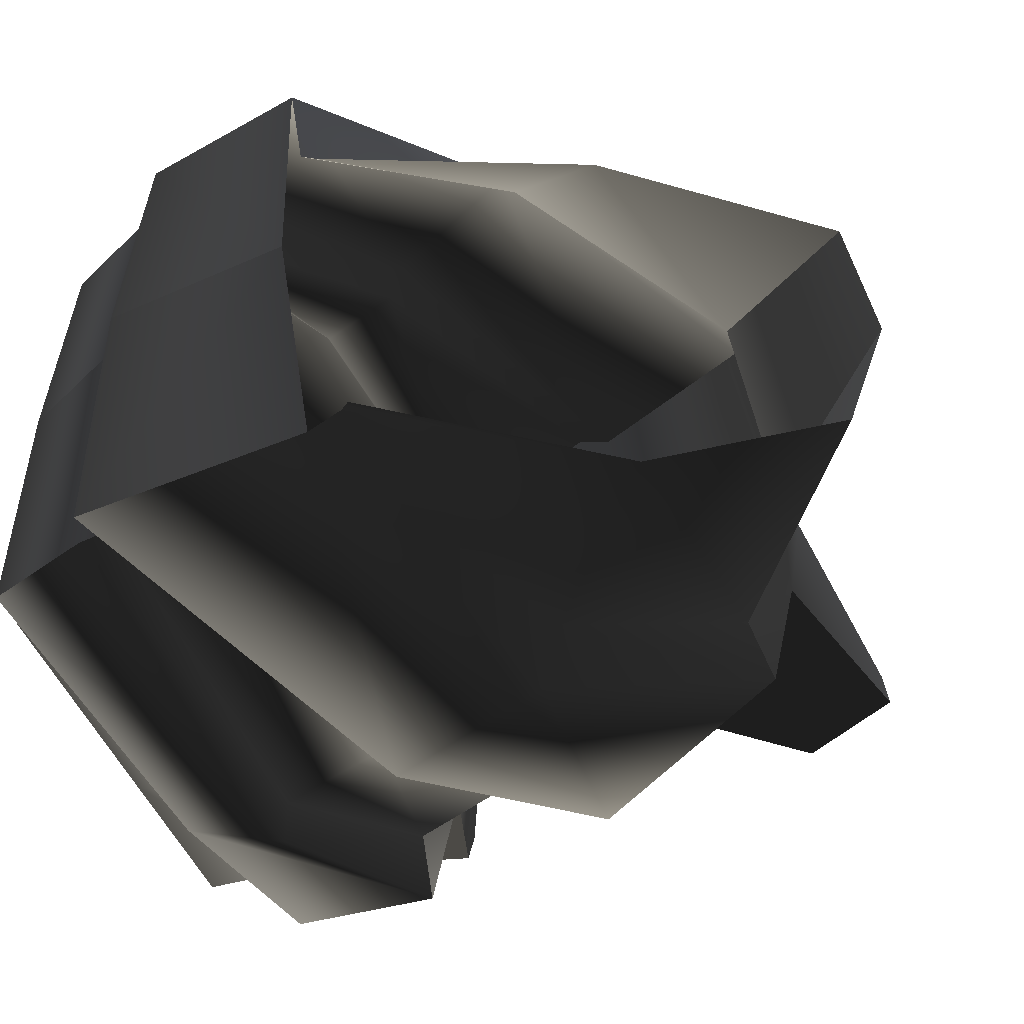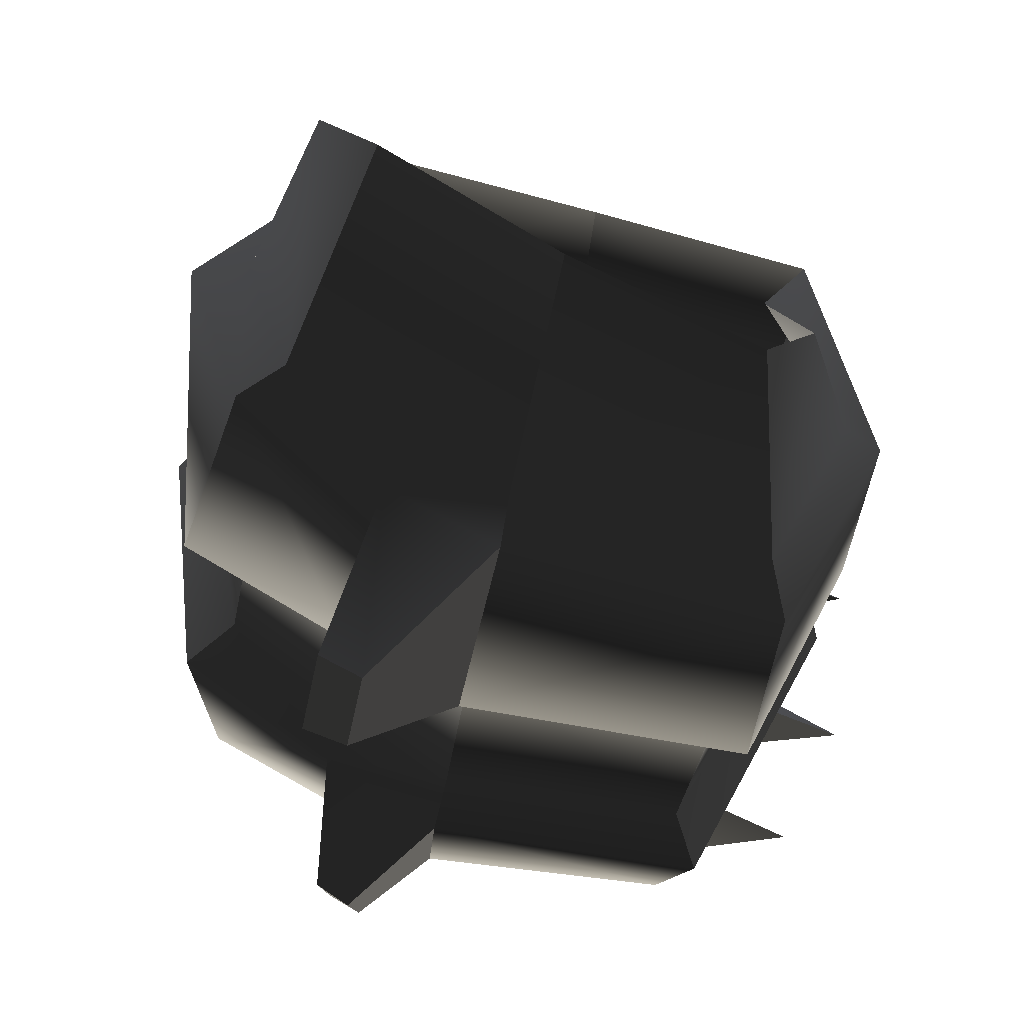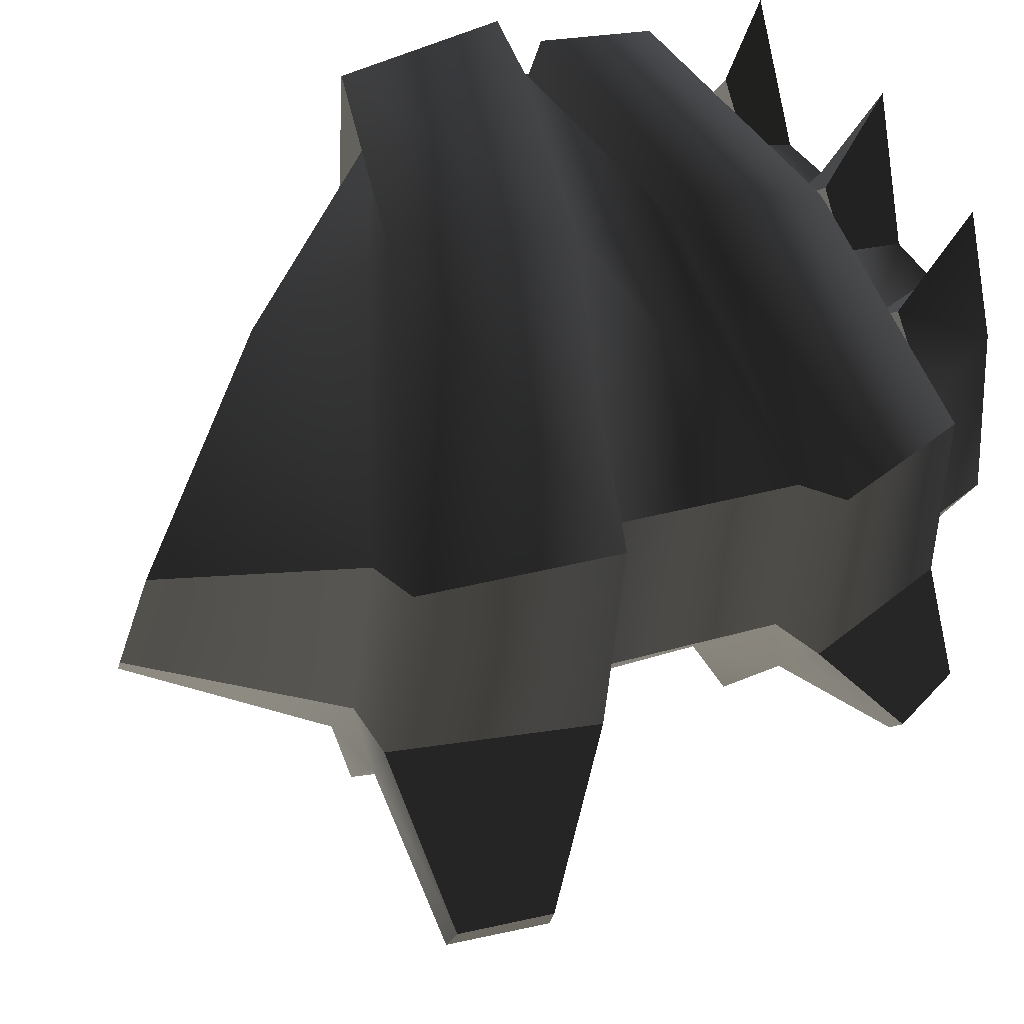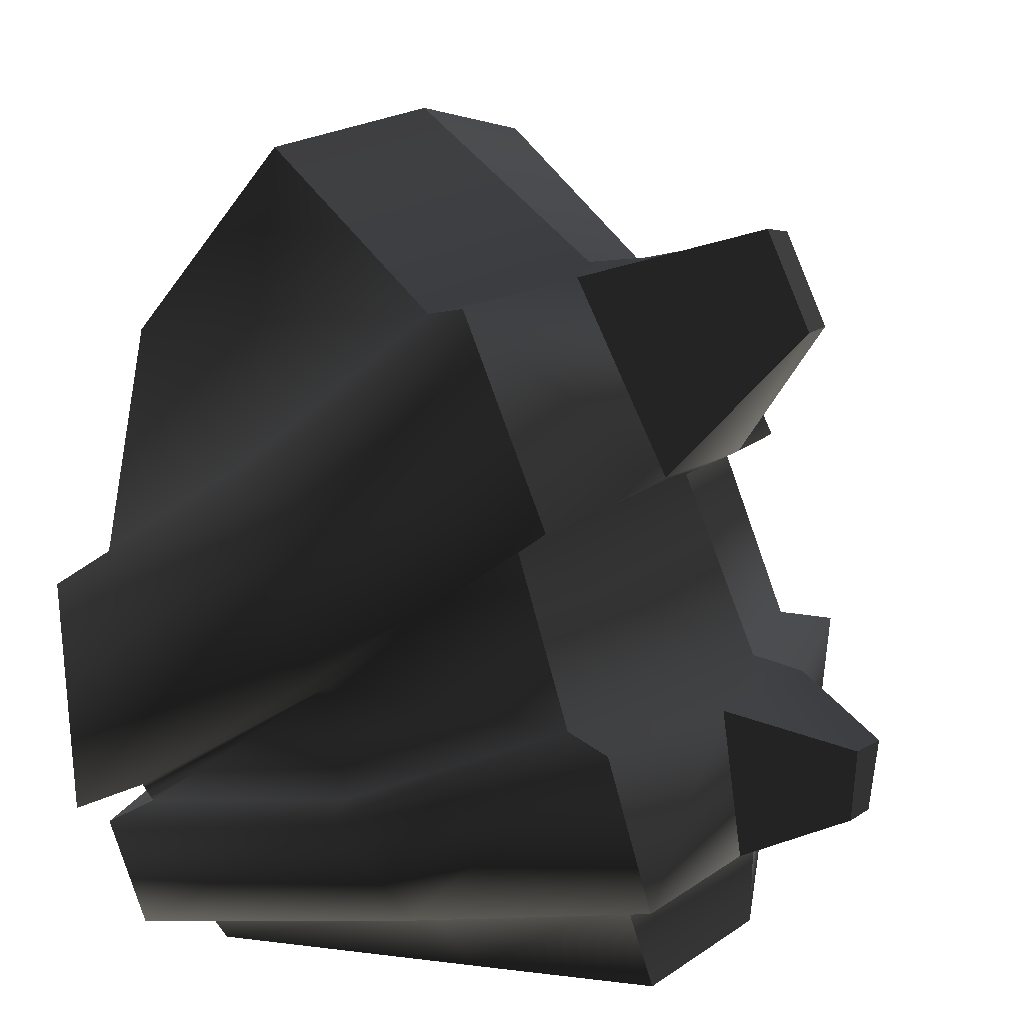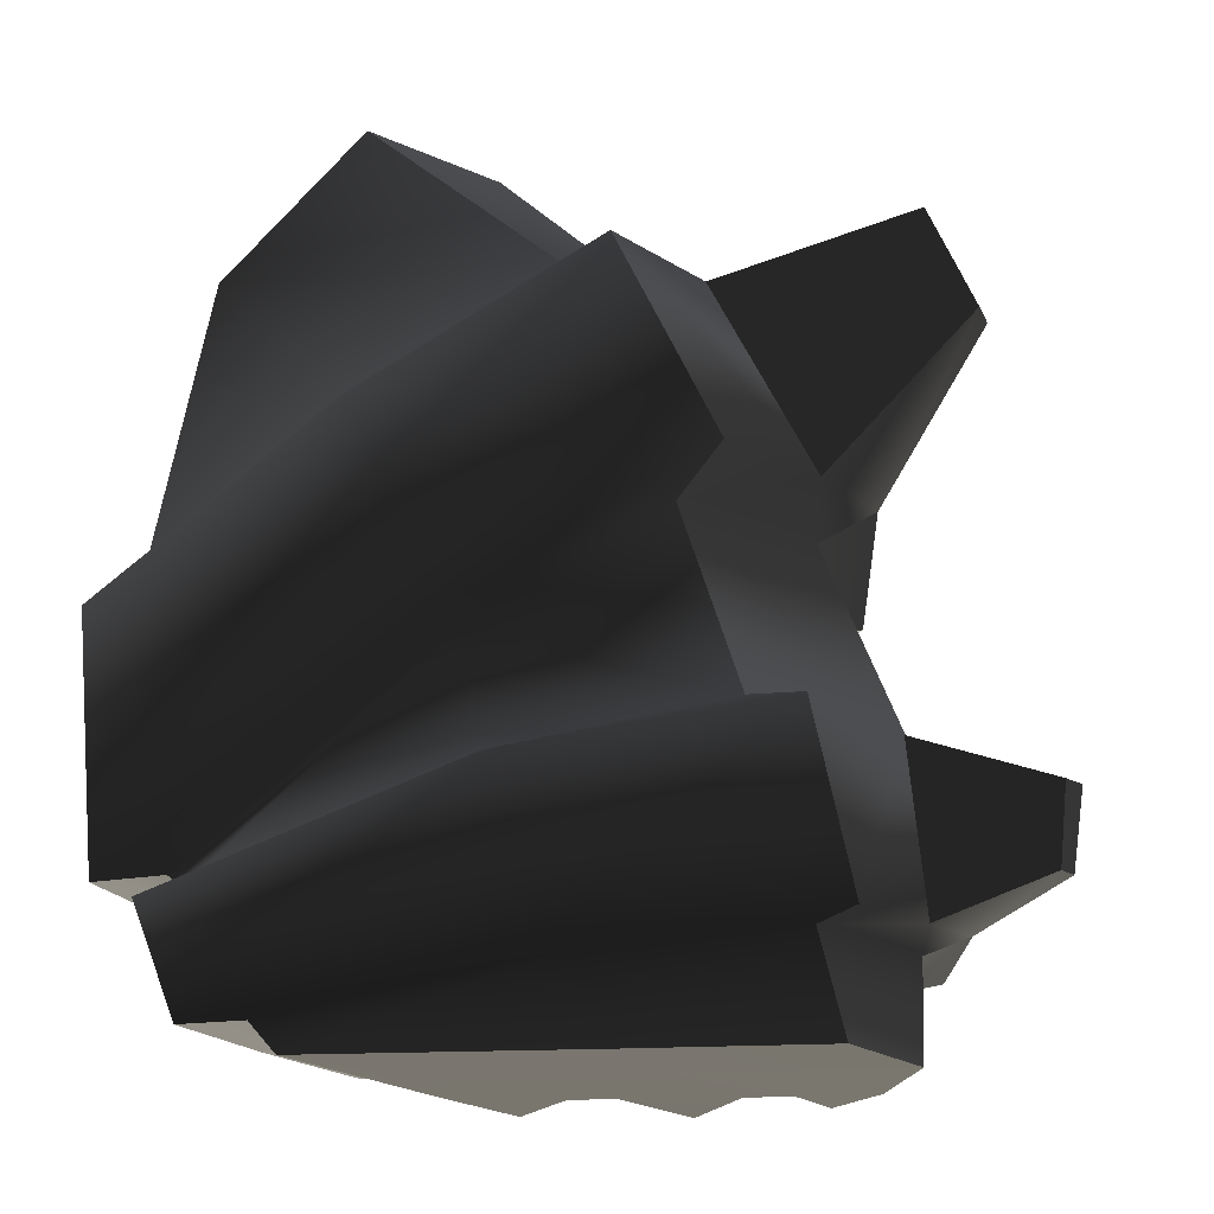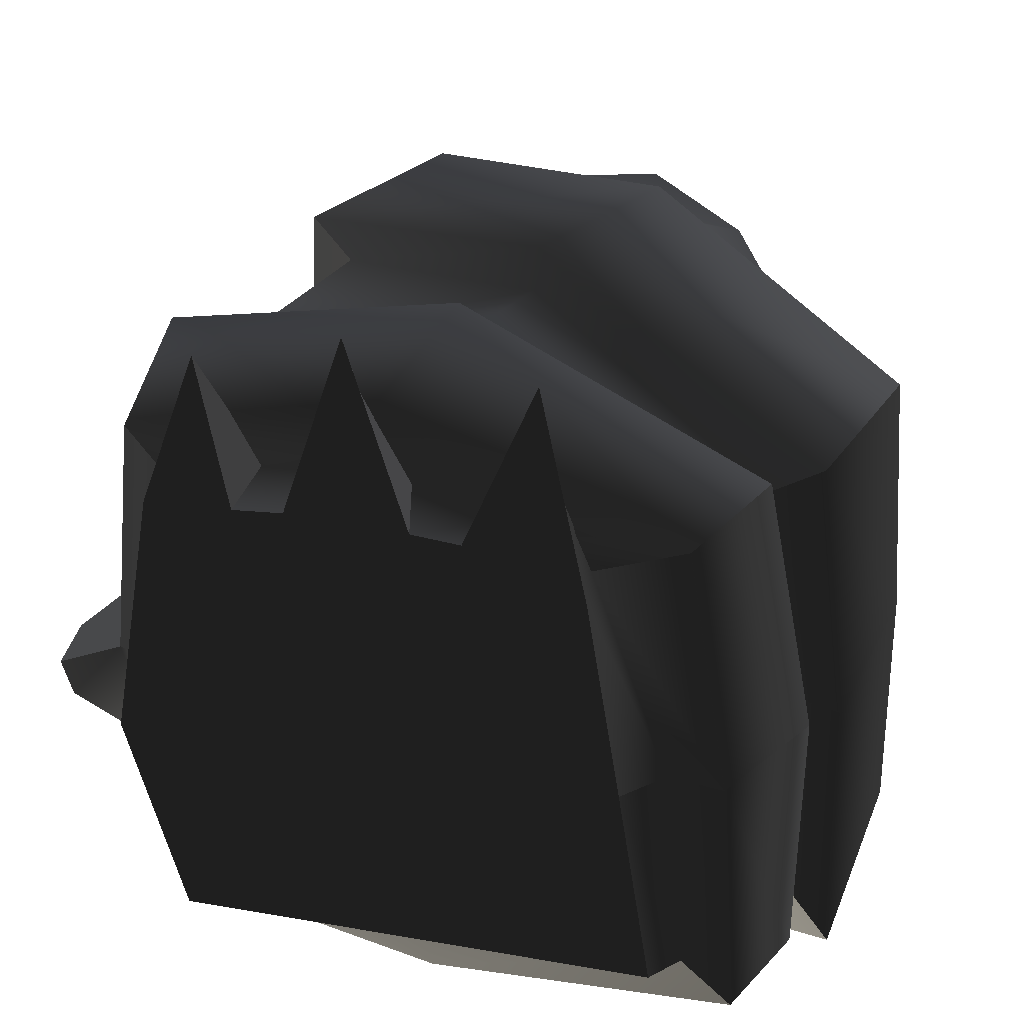
<metadata>
{"format":"obj","ext":"obj","renderer":"f3d","projection":"perspective","resolution":1024,"background":"white","views":[{"elev":-43.1,"azim":109.0,"up":"+Z"},{"elev":69.4,"azim":-77.4,"up":"+Y"},{"elev":62.1,"azim":-129.1,"up":"+Z"},{"elev":12.7,"azim":-162.8,"up":"+Y"},{"elev":-14.0,"azim":-173.3,"up":"+Y"},{"elev":30.6,"azim":14.4,"up":"+Z"}]}
</metadata>
<code>
g default1
v -0.2688 -2.5 0.8482
v 0.02183 -2.501 -0.9588
v -2.026 -2.486 -0.9715
v -2.088 -2.486 1.04
v -0.1235 -2.501 -0.04499
v -2.273 -2.486 -0.07339
v -1.194 -2.494 -0.965
v -1.304 -2.493 -0.05883
v -1.499 -2.493 1.077
v -1.664 0.6054 0.1637
v -1.648 0.3777 1.408
v -0.4273 -0.4598 1.723
v -0.3258 -0.244 -1.652
v -1.204 0.5248 -1.123
v -2.479 -1.267 0.01401
v -2.382 -1.344 1.271
v -1.005 -1.652 1.656
v 0.3434 -1.928 1.158
v 0.5541 -1.905 0.01812
v 0.5361 -1.941 -1.097
v -0.8348 -1.563 -1.739
v -1.921 -1.307 -1.373
v -1.404 0.5782 0.1463
v -1.394 0.396 1.304
v -0.3877 -0.3779 1.543
v -0.2908 -0.1534 -1.365
v -0.9918 0.4716 -0.9571
v -2.142 -0.2604 0.07642
v -2.032 -0.4288 1.386
v -0.8027 -1.132 1.692
v 0.5415 -1.827 1.191
v 0.6805 -1.863 0.0724
v 0.6928 -1.888 -1.11
v -0.6969 -1.01 -1.632
v -1.638 -0.3704 -1.347
v -1.897 -0.3846 0.07729
v -1.833 -0.5174 1.233
v -0.8129 -1.185 1.515
v 0.3115 -1.805 1.045
v 0.4619 -1.784 0.06382
v 0.4694 -1.828 -0.8725
v -0.6932 -1.081 -1.478
v -1.44 -0.5236 -1.092
v -2.243 -1.211 0.02122
v -2.15 -1.294 1.134
v -0.9715 -1.582 1.51
v 0.3135 -1.83 1.016
v 0.3959 -1.856 0.000807
v 0.3962 -1.883 -0.9188
v -0.8051 -1.548 -1.557
v -1.692 -1.272 -1.188
v -2.471 -1.987 -0.03381
v -2.345 -2.029 1.109
v -1.228 -2.219 1.411
v 0.1138 -2.398 1.082
v 0.2888 -2.394 -0.01641
v 0.3601 -2.404 -1.116
v -1.031 -2.128 -1.411
v -2.083 -2.035 -1.248
v -2.278 -2.061 -0.0429
v -2.148 -2.087 0.9281
v -1.427 -2.2 1.209
v -0.2834 -2.363 0.9173
v 0.04573 -2.346 -0.02297
v 0.134 -2.373 -0.9464
v -1.069 -2.169 -1.175
v -1.923 -2.075 -1.051
v -1.497 0.5762 -0.3831
v -1.944 -0.2794 -0.5115
v -2.239 -1.308 -0.5793
v -2.315 -2.003 -0.5199
v -2.829 -1.467 -0.4937
v -2.801 -1.805 -0.457
v -2.897 -1.46 -0.3249
v -2.855 -1.799 -0.299
v -2.363 0.8278 -0.4419
v -2.565 0.3902 -0.4904
v -2.41 0.7969 -0.2455
v -2.596 0.3915 -0.2878
v -1.716 -2.49 1.058
v -1.709 -2.144 1.068
v -0.771 -2.497 1.041
v -0.6539 -2.321 1.063
v -0.9821 -2.495 1.059
v -1.042 -2.247 1.136
v -1.841 -2.486 1.726
v -1.845 -2.126 1.304
v -1.227 -2.509 1.892
v -1.256 -2.21 1.498
v -0.4632 -2.506 1.781
v -0.5082 -2.295 1.43
v 0.5208 -1.098 1.049
v 0.7345 -1.063 1.21
v 0.7816 -0.84 -1.047
v 0.638 -0.7652 -0.8122
v -0.5822 1.267 0.1957
v -0.7531 1.11 1.094
v -0.1572 0.09751 1.298
v 0.4827 -1.041 1.057
v 0.6234 -0.7448 -0.7582
v 0.2786 0.3725 -1.131
v -0.1914 1.145 -0.7024
v 0.7961 -1.016 0.1045
f 65 66 2
f 2 66 7
f 11 24 12
f 12 24 25
f 93 12 92
f 92 12 25
f 13 94 26
f 26 94 95
f 16 45 17
f 17 45 46
f 17 46 18
f 18 46 47
f 18 47 19
f 19 47 48
f 20 19 49
f 49 19 48
f 21 20 50
f 50 20 49
f 96 97 23
f 23 97 24
f 25 24 98
f 98 24 97
f 92 25 99
f 25 98 99
f 100 101 95
f 26 95 101
f 102 27 101
f 101 27 26
f 23 27 96
f 96 27 102
f 30 29 12
f 12 29 11
f 31 30 93
f 93 30 12
f 32 31 103
f 103 31 93
f 32 103 33
f 33 103 94
f 33 94 34
f 34 94 13
f 38 37 30
f 30 37 29
f 38 30 39
f 39 30 31
f 40 39 32
f 32 39 31
f 40 32 41
f 41 32 33
f 42 41 34
f 34 41 33
f 46 45 38
f 38 45 37
f 47 46 39
f 46 38 39
f 48 47 40
f 40 47 39
f 49 48 41
f 41 48 40
f 50 49 42
f 42 49 41
f 53 16 54
f 54 16 17
f 54 17 55
f 55 17 18
f 56 55 19
f 19 55 18
f 57 56 20
f 20 56 19
f 58 57 21
f 21 57 20
f 64 56 65
f 65 56 57
f 66 65 58
f 58 65 57
f 23 24 10
f 10 24 11
f 27 14 26
f 26 14 13
f 10 68 23
f 23 68 27
f 14 27 68
f 10 11 28
f 28 11 29
f 14 35 13
f 13 35 34
f 68 69 14
f 14 69 35
f 29 37 28
f 28 37 36
f 35 43 34
f 34 43 42
f 35 69 43
f 43 69 36
f 69 28 36
f 37 45 36
f 36 45 44
f 43 51 42
f 42 51 50
f 36 44 43
f 43 44 51
f 76 78 77
f 77 78 79
f 67 60 3
f 3 60 6
f 66 67 7
f 7 67 3
f 44 45 15
f 15 45 16
f 50 51 21
f 21 51 22
f 15 70 44
f 44 70 51
f 22 51 70
f 16 53 15
f 15 53 52
f 21 22 58
f 58 22 59
f 71 59 70
f 70 59 22
f 59 67 58
f 58 67 66
f 59 71 67
f 67 71 60
f 71 52 60
f 72 74 73
f 73 74 75
f 70 72 71
f 71 72 73
f 70 15 72
f 72 15 74
f 52 75 15
f 15 75 74
f 71 73 52
f 52 73 75
f 69 68 77
f 77 68 76
f 10 78 68
f 68 78 76
f 28 79 10
f 10 79 78
f 69 77 28
f 28 77 79
f 60 61 6
f 6 61 4
f 53 61 52
f 52 61 60
f 64 63 56
f 56 63 55
f 8 5 7
f 7 5 2
f 64 65 5
f 5 65 2
f 6 8 3
f 3 8 7
f 5 1 64
f 64 1 63
f 9 84 8
f 8 84 5
f 84 82 5
f 82 1 5
f 6 4 8
f 4 80 8
f 8 80 9
f 54 62 53
f 62 81 53
f 53 81 61
f 62 54 85
f 54 55 85
f 85 55 83
f 55 63 83
f 80 81 9
f 9 81 62
f 85 83 84
f 84 83 82
f 81 80 87
f 87 80 86
f 80 4 86
f 61 87 4
f 4 87 86
f 61 81 87
f 85 84 89
f 89 84 88
f 84 9 88
f 62 89 9
f 9 89 88
f 62 85 89
f 1 82 90
f 83 91 82
f 82 91 90
f 83 63 91
f 63 1 91
f 91 1 90

</code>
